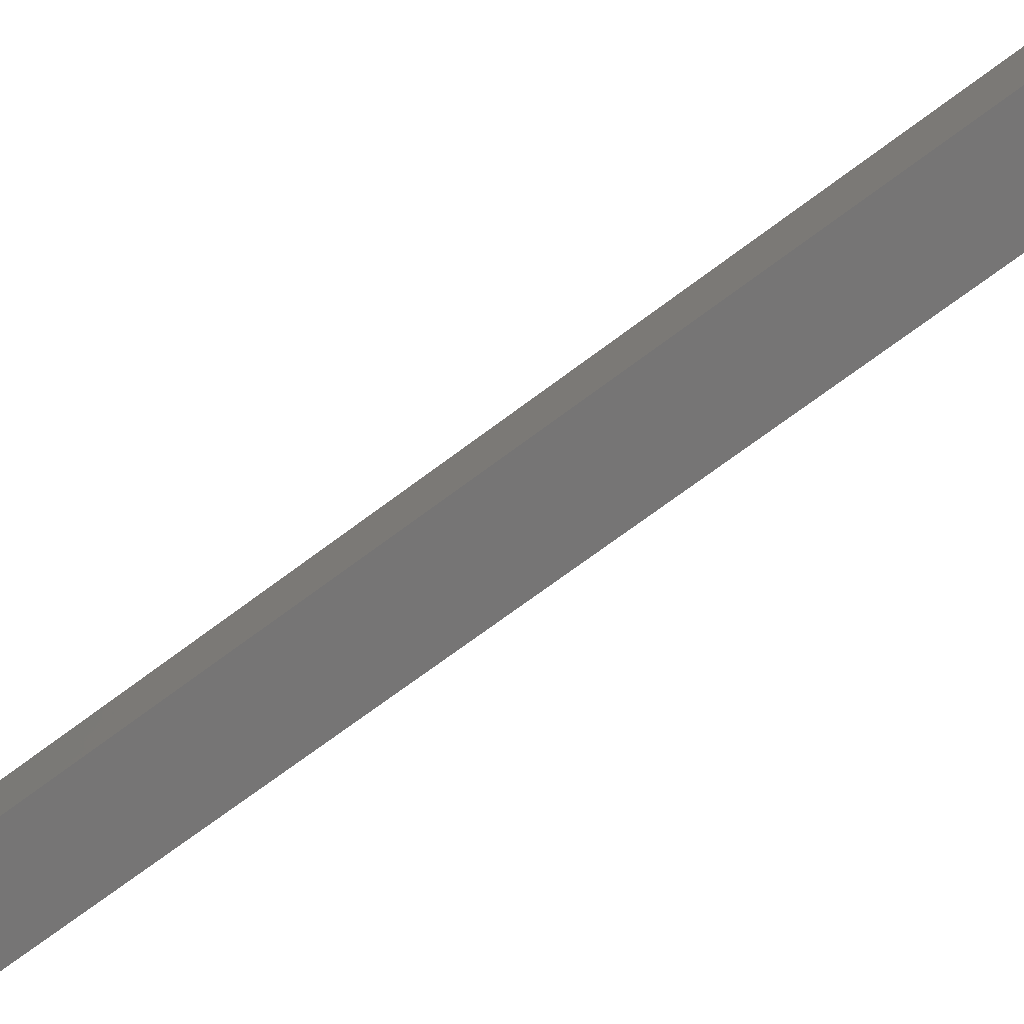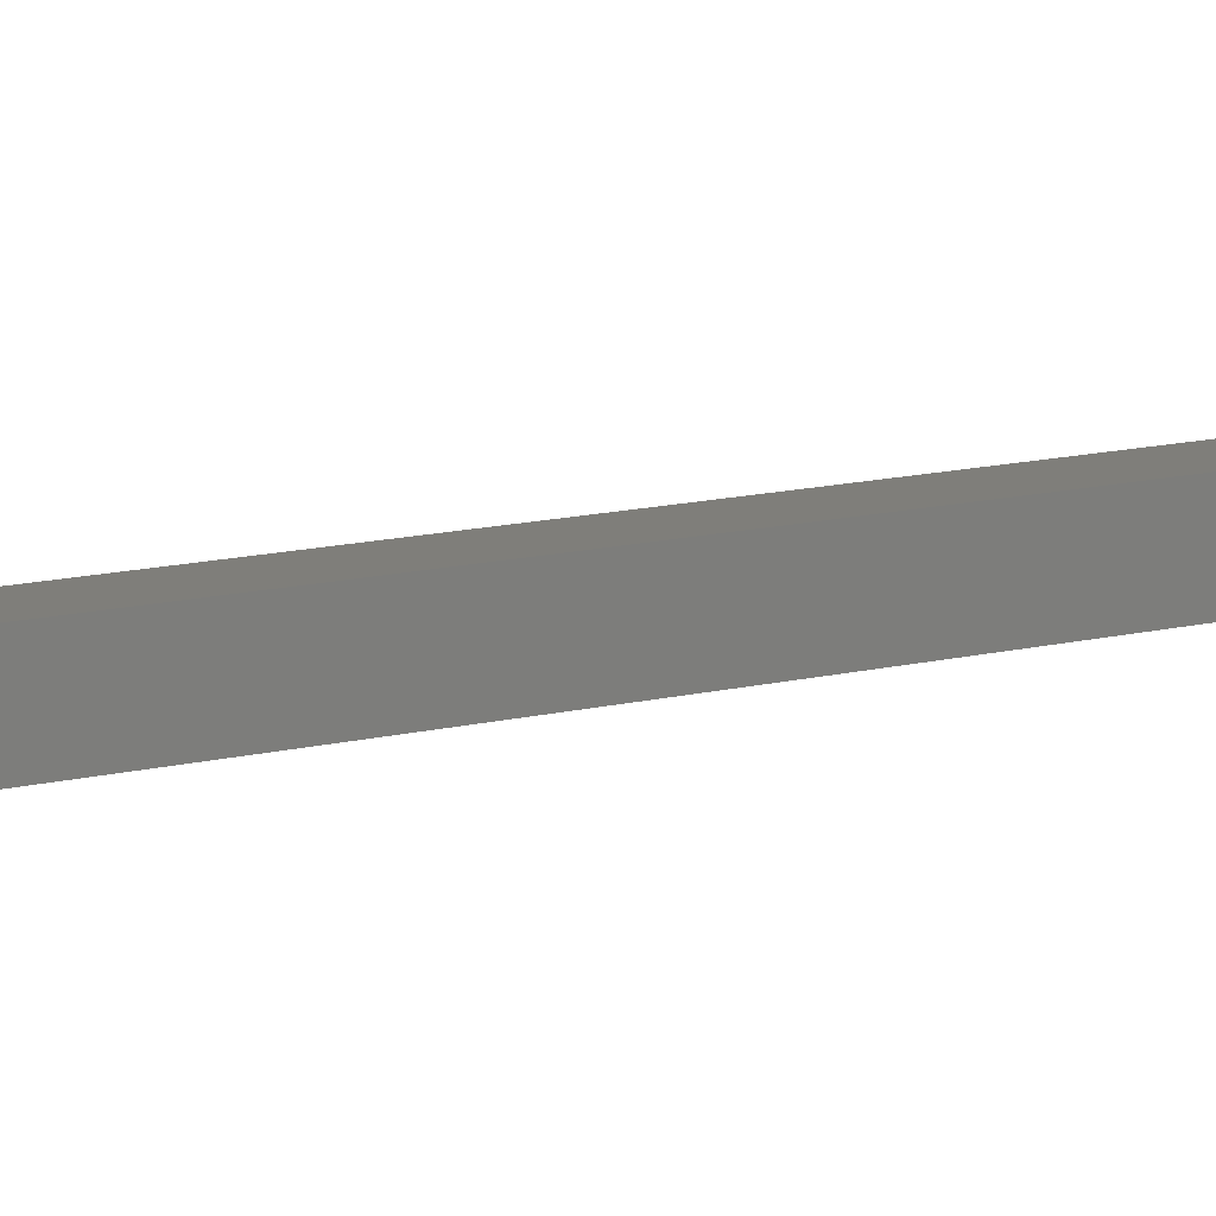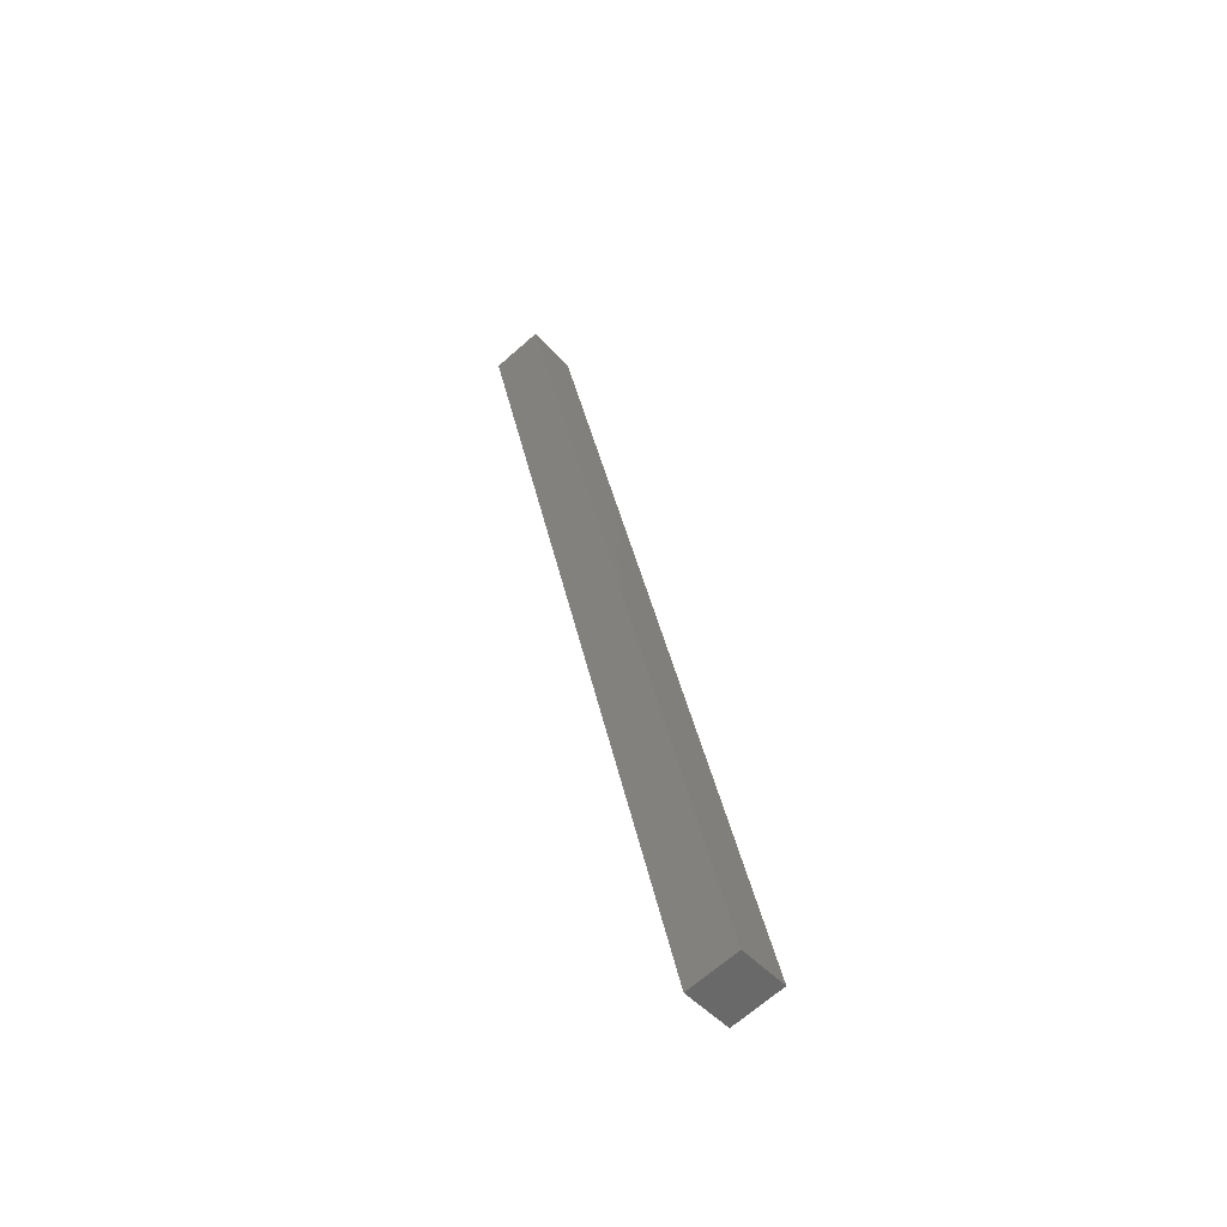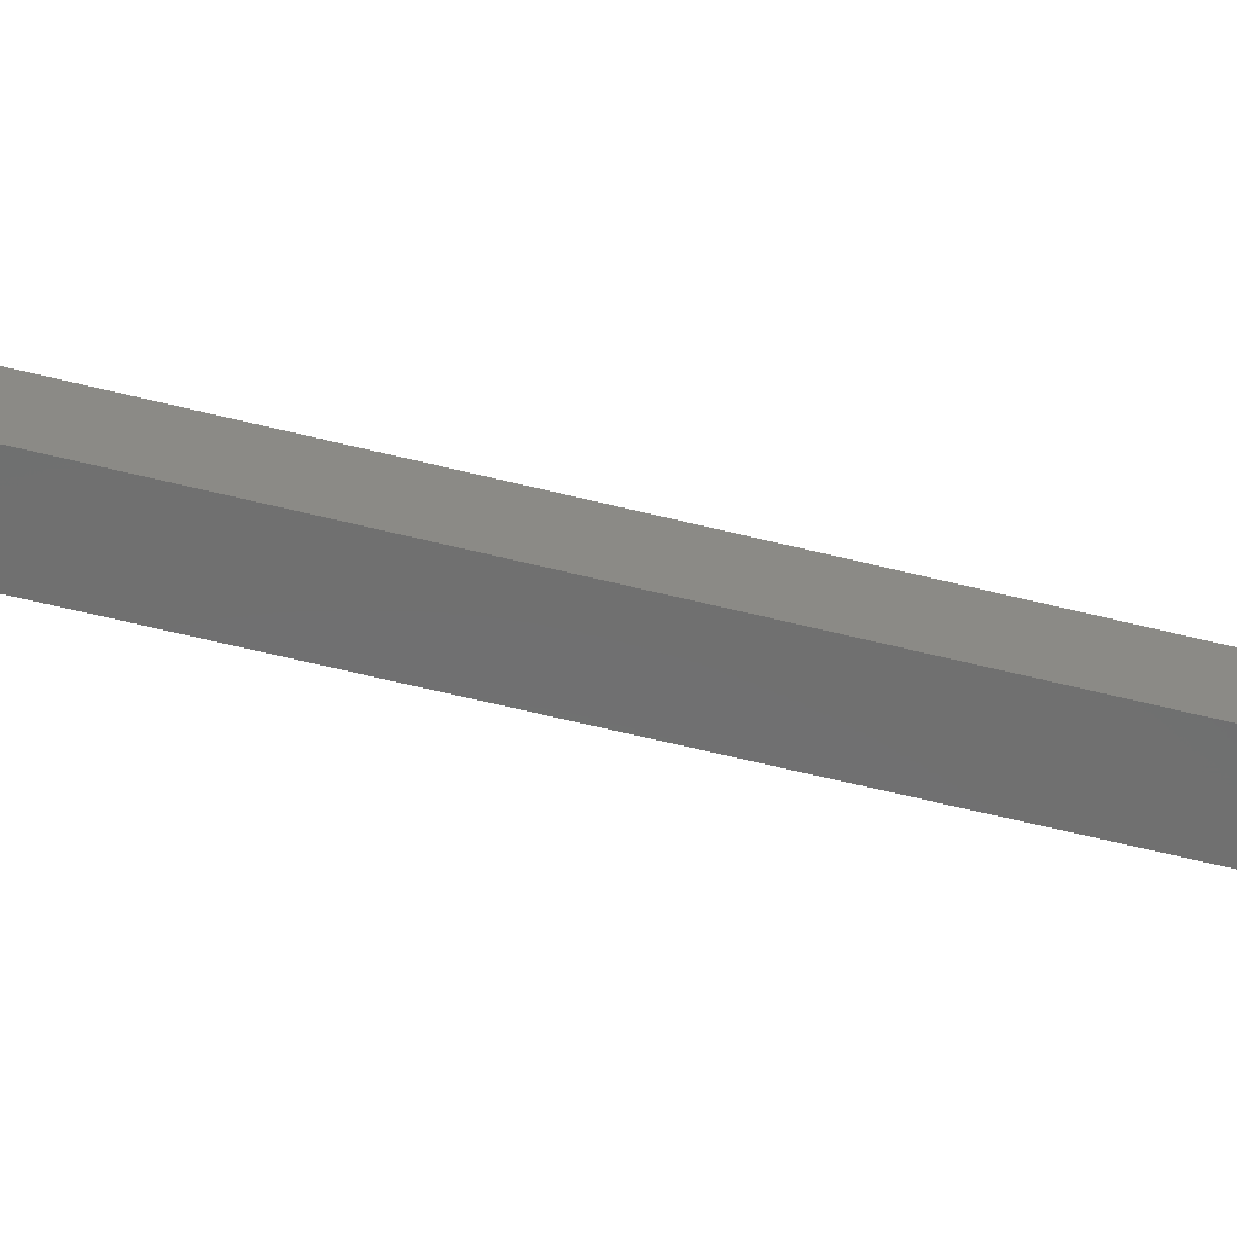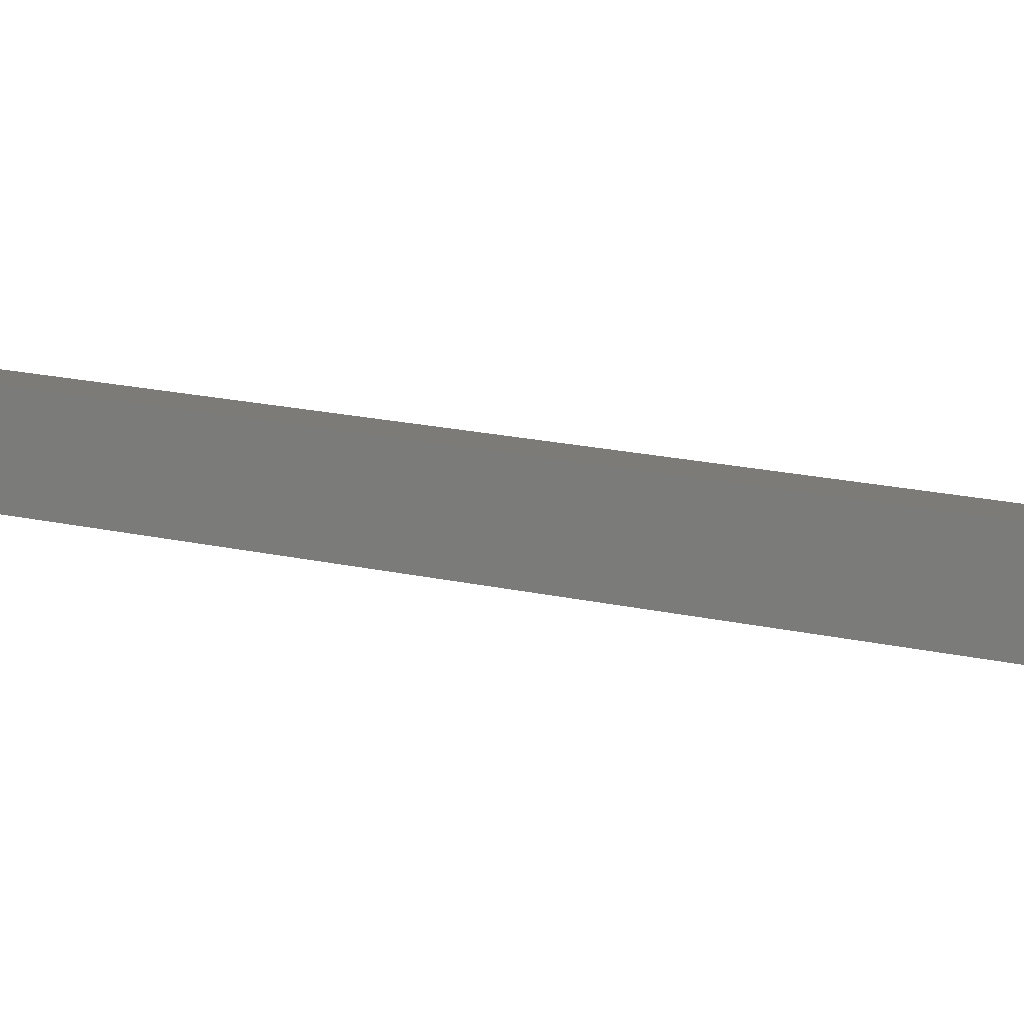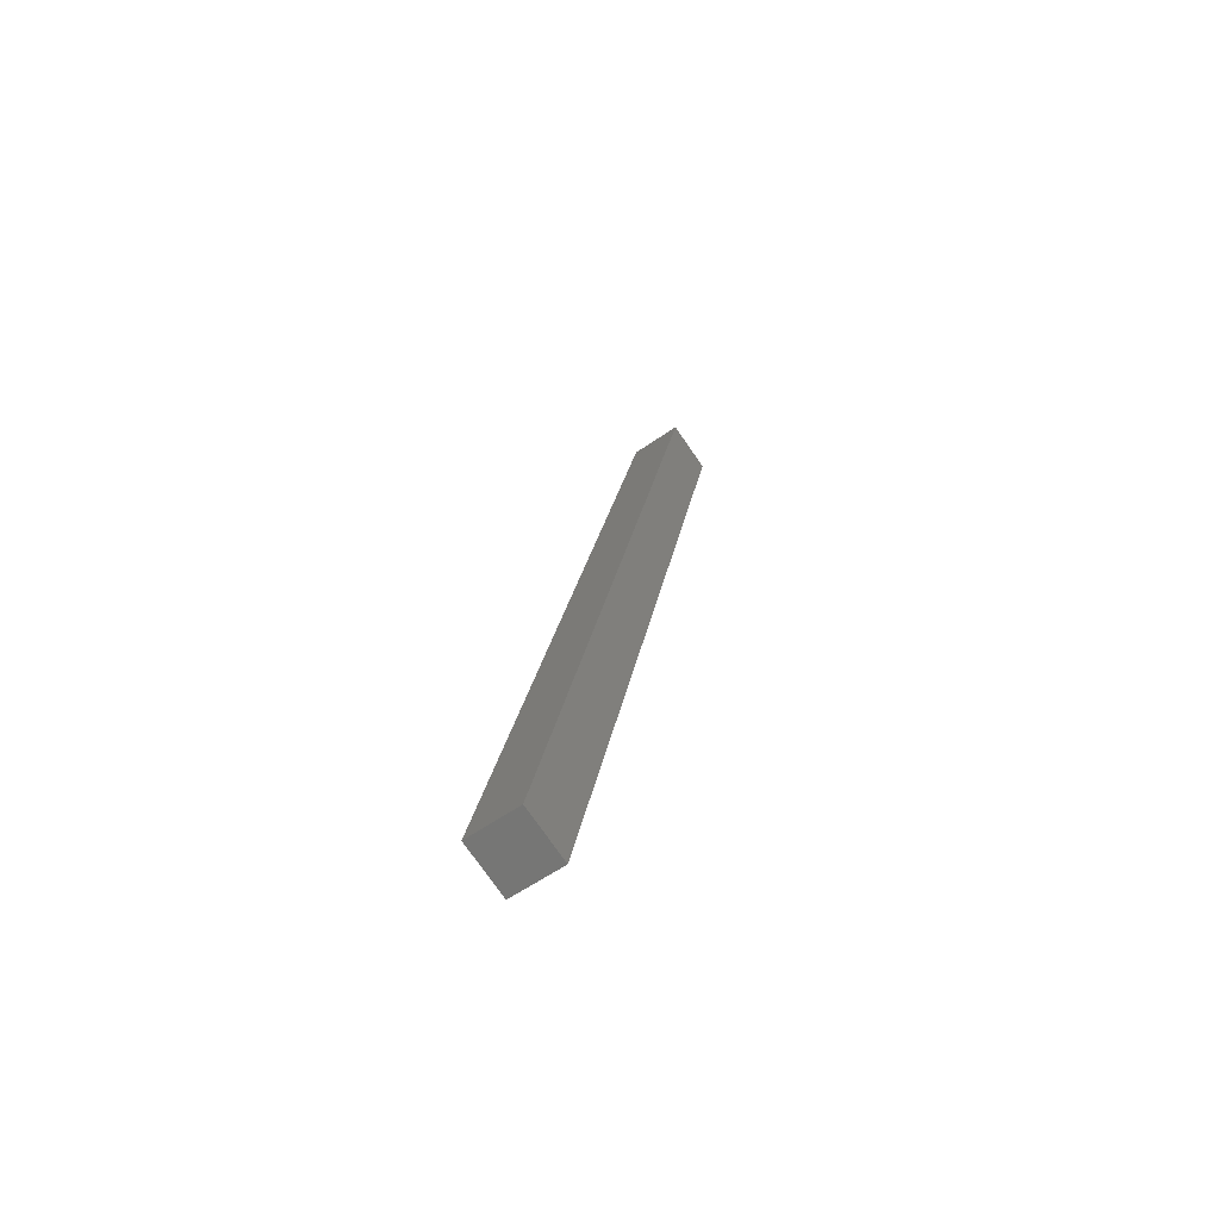
<metadata>
{"format":"stl","ext":"stl","renderer":"f3d","projection":"perspective","resolution":1024,"background":"white","views":[{"elev":-64.8,"azim":141.9,"up":"+Y"},{"elev":18.5,"azim":76.8,"up":"+Y"},{"elev":-47.6,"azim":-133.7,"up":"+Z"},{"elev":-54.4,"azim":88.8,"up":"+Y"},{"elev":12.3,"azim":130.5,"up":"+Y"},{"elev":-58.9,"azim":-47.5,"up":"+Z"}]}
</metadata>
<code>
# stl→obj: 12 verts, 20 faces
v 9443 1099 5221
v 9442 1112 5221
v 9548 1112 5666
v 9547 1124 5666
v 9524 1109 5672
v 9419 1097 5226
v 9526 1096 5672
v 9421 1084 5226
v 9418 1109 5226
v 9523 1121 5672
v 9550 1099 5666
v 9445 1087 5221
f 1 2 3
f 3 2 4
f 5 6 7
f 7 6 8
f 1 6 2
f 2 6 9
f 6 5 9
f 9 5 10
f 9 10 2
f 2 10 4
f 7 3 5
f 7 11 3
f 3 4 5
f 5 4 10
f 8 12 7
f 7 12 11
f 6 1 8
f 8 1 12
f 3 11 1
f 1 11 12

</code>
